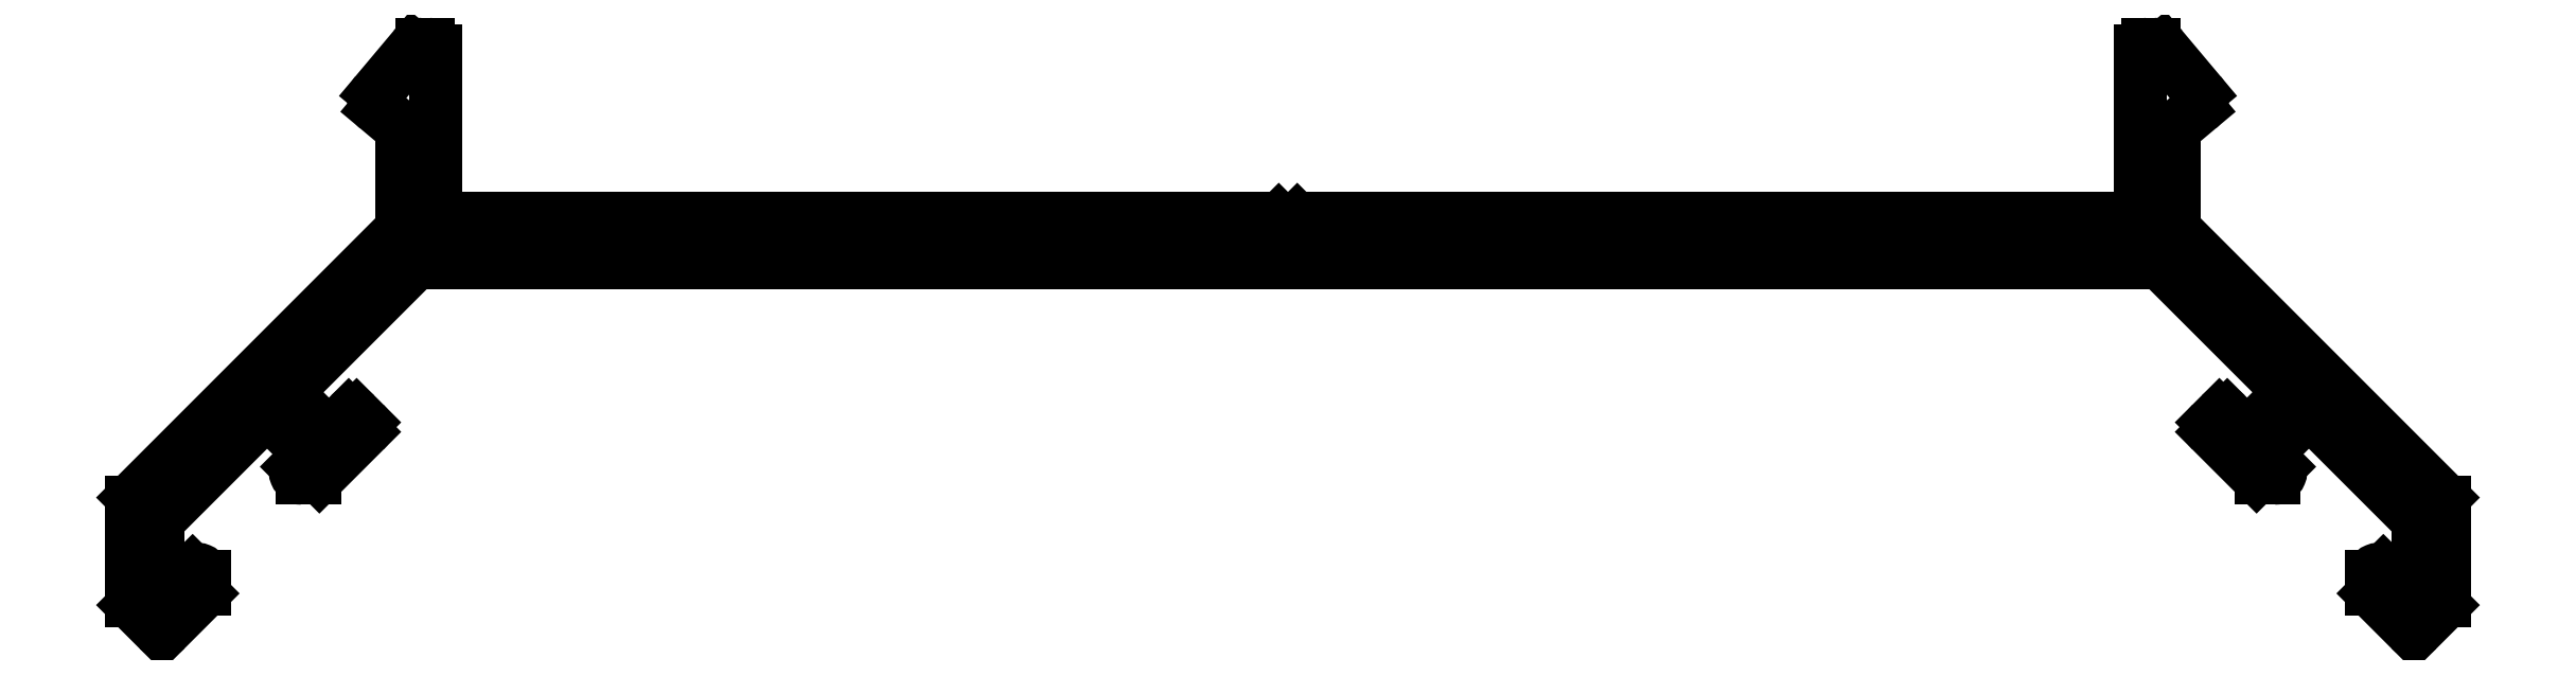
<metadata>
{"format":"dxf","ext":"dxf","renderer":"ezdxf+matplotlib","layout":"modelspace","background":"white","min_lineweight":24,"dpi":150}
</metadata>
<code>
0
SECTION
2
ENTITIES
0
LINE
8
0
10
718
20
399.3
30
0
11
718
21
403.7
31
0
0
ARC
8
0
10
718.3
20
399.3
30
0
40
0.3
50
180
51
225
0
ARC
8
0
10
718.3
20
403.7
30
0
40
0.3
50
135
51
178
0
LINE
8
0
10
719.1
20
398
30
0
11
718
21
399.1
31
0
0
LINE
8
0
10
718
20
403.9
30
0
11
730
21
415.8
31
0
0
ARC
8
0
10
719.3
20
398.2
30
0
40
0.3
50
225
51
315
0
LINE
8
0
10
730
20
415.8
30
0
11
730
21
420.1
31
0
0
LINE
8
0
10
721.1
20
399.6
30
0
11
719.5
21
398
31
0
0
ARC
8
0
10
729.5
20
420.1
30
0
40
0.5
50
1.4e-14
51
50
0
ARC
8
0
10
720.9
20
399.8
30
0
40
0.3
50
315
51
360
0
LINE
8
0
10
729.8
20
420.5
30
0
11
728.9
21
421.2
31
0
0
LINE
8
0
10
721.2
20
400.4
30
0
11
721.2
21
399.8
31
0
0
ARC
8
0
10
729.3
20
421.6
30
0
40
0.5
50
140
51
230
0
ARC
8
0
10
720.9
20
400.4
30
0
40
0.3
50
360
51
135
0
LINE
8
0
10
728.9
20
421.9
30
0
11
730.5
21
423.9
31
0
0
LINE
8
0
10
719.7
20
399.6
30
0
11
720.7
21
400.6
31
0
0
ARC
8
0
10
730.9
20
423.6
30
0
40
0.5
50
90
51
140
0
ARC
8
0
10
719.5
20
399.8
30
0
40
0.3
50
180
51
315
0
LINE
8
0
10
730.9
20
424.1
30
0
11
731.2
21
424.1
31
0
0
LINE
8
0
10
719.2
20
402.7
30
0
11
719.2
21
399.8
31
0
0
ARC
8
0
10
731.2
20
423.8
30
0
40
0.3
50
360
51
90
0
ARC
8
0
10
719.5
20
402.7
30
0
40
0.3
50
135
51
180
0
LINE
8
0
10
731.5
20
423.8
30
0
11
731.5
21
416.6
31
0
0
LINE
8
0
10
723.8
20
407.5
30
0
11
719.2
21
403
31
0
0
ARC
8
0
10
731.8
20
416.6
30
0
40
0.3
50
180
51
270
0
ARC
8
0
10
724
20
407.3
30
0
40
0.3
50
45
51
135
0
LINE
8
0
10
731.8
20
416.3
30
0
11
768.9
21
416.3
31
0
0
LINE
8
0
10
725.7
20
406
30
0
11
724.2
21
407.5
31
0
0
ARC
8
0
10
768.9
20
416
30
0
40
0.3
50
45
51
90
0
ARC
8
0
10
725.5
20
405.8
30
0
40
0.3
50
315
51
45
0
LINE
8
0
10
769.1
20
416.3
30
0
11
769.6
21
415.8
31
0
0
LINE
8
0
10
725.3
20
405.2
30
0
11
725.7
21
405.6
31
0
0
LINE
8
0
10
769.6
20
415.8
30
0
11
770
21
416.3
31
0
0
ARC
8
0
10
725.6
20
405
30
0
40
0.3
50
135
51
270
0
ARC
8
0
10
770.2
20
416
30
0
40
0.3
50
90
51
135
0
LINE
8
0
10
726.1
20
404.7
30
0
11
725.6
21
404.7
31
0
0
LINE
8
0
10
770.2
20
416.3
30
0
11
807.3
21
416.3
31
0
0
ARC
8
0
10
726.1
20
405
30
0
40
0.3
50
270
51
315
0
ARC
8
0
10
807.3
20
416.6
30
0
40
0.3
50
270
51
360
0
LINE
8
0
10
728.3
20
406.8
30
0
11
726.3
21
404.8
31
0
0
LINE
8
0
10
807.6
20
416.6
30
0
11
807.6
21
423.8
31
0
0
ARC
8
0
10
728.1
20
407
30
0
40
0.3
50
315
51
45
0
ARC
8
0
10
807.9
20
423.8
30
0
40
0.3
50
90
51
180
0
LINE
8
0
10
728
20
407.5
30
0
11
728.3
21
407.2
31
0
0
LINE
8
0
10
807.9
20
424.1
30
0
11
808.2
21
424.1
31
0
0
ARC
8
0
10
727.8
20
407.4
30
0
40
0.25
50
45
51
135
0
ARC
8
0
10
808.2
20
423.6
30
0
40
0.5
50
40
51
90
0
LINE
8
0
10
727
20
406.9
30
0
11
727.6
21
407.5
31
0
0
LINE
8
0
10
808.6
20
423.9
30
0
11
810.2
21
421.9
31
0
0
ARC
8
0
10
726.8
20
407.1
30
0
40
0.3
50
225
51
315
0
ARC
8
0
10
809.9
20
421.6
30
0
40
0.5
50
310
51
40
0
LINE
8
0
10
725.1
20
408.4
30
0
11
726.5
21
406.9
31
0
0
LINE
8
0
10
810.2
20
421.2
30
0
11
809.3
21
420.5
31
0
0
ARC
8
0
10
725.3
20
408.6
30
0
40
0.3
50
135
51
225
0
ARC
8
0
10
809.6
20
420.1
30
0
40
0.5
50
130
51
180
0
LINE
8
0
10
730.5
20
414.3
30
0
11
725.1
21
408.8
31
0
0
LINE
8
0
10
809.1
20
420.1
30
0
11
809.1
21
415.8
31
0
0
ARC
8
0
10
730.7
20
414
30
0
40
0.3
50
90
51
135
0
LINE
8
0
10
809.1
20
415.8
30
0
11
821.1
21
403.9
31
0
0
LINE
8
0
10
730.7
20
414.3
30
0
11
808.4
21
414.3
31
0
0
ARC
8
0
10
820.9
20
403.7
30
0
40
0.3
50
1.958
51
45
0
ARC
8
0
10
808.4
20
414
30
0
40
0.3
50
45
51
90
0
LINE
8
0
10
821.2
20
399.3
30
0
11
821.2
21
403.7
31
0
0
LINE
8
0
10
808.6
20
414.3
30
0
11
814
21
408.8
31
0
0
ARC
8
0
10
820.9
20
399.3
30
0
40
0.3
50
315
51
3.474e-10
0
ARC
8
0
10
813.8
20
408.6
30
0
40
0.3
50
315
51
45
0
LINE
8
0
10
820
20
398
30
0
11
821.1
21
399.1
31
0
0
LINE
8
0
10
814
20
408.4
30
0
11
812.6
21
406.9
31
0
0
ARC
8
0
10
819.8
20
398.2
30
0
40
0.3
50
225
51
315
0
ARC
8
0
10
812.4
20
407.1
30
0
40
0.3
50
225
51
315
0
LINE
8
0
10
818
20
399.6
30
0
11
819.6
21
398
31
0
0
LINE
8
0
10
812.1
20
406.9
30
0
11
811.5
21
407.5
31
0
0
ARC
8
0
10
818.2
20
399.8
30
0
40
0.3
50
180
51
225
0
ARC
8
0
10
811.3
20
407.4
30
0
40
0.25
50
45
51
135
0
LINE
8
0
10
817.9
20
400.4
30
0
11
817.9
21
399.8
31
0
0
LINE
8
0
10
811.1
20
407.5
30
0
11
810.8
21
407.2
31
0
0
ARC
8
0
10
818.2
20
400.4
30
0
40
0.3
50
45
51
180
0
ARC
8
0
10
811
20
407
30
0
40
0.3
50
135
51
225
0
LINE
8
0
10
819.4
20
399.6
30
0
11
818.4
21
400.6
31
0
0
LINE
8
0
10
810.8
20
406.8
30
0
11
812.8
21
404.8
31
0
0
ARC
8
0
10
819.7
20
399.8
30
0
40
0.3
50
225
51
3.474e-10
0
ARC
8
0
10
813
20
405
30
0
40
0.3
50
225
51
270
0
LINE
8
0
10
820
20
402.7
30
0
11
820
21
399.8
31
0
0
LINE
8
0
10
813
20
404.7
30
0
11
813.6
21
404.7
31
0
0
ARC
8
0
10
819.7
20
402.7
30
0
40
0.3
50
360
51
45
0
ARC
8
0
10
813.6
20
405
30
0
40
0.3
50
270
51
45
0
LINE
8
0
10
815.3
20
407.5
30
0
11
819.9
21
403
31
0
0
LINE
8
0
10
813.8
20
405.2
30
0
11
813.4
21
405.6
31
0
0
ARC
8
0
10
815.1
20
407.3
30
0
40
0.3
50
45
51
135
0
ARC
8
0
10
813.6
20
405.8
30
0
40
0.3
50
135
51
225
0
LINE
8
0
10
813.4
20
406
30
0
11
814.9
21
407.5
31
0
0
ENDSEC
0
EOF

</code>
